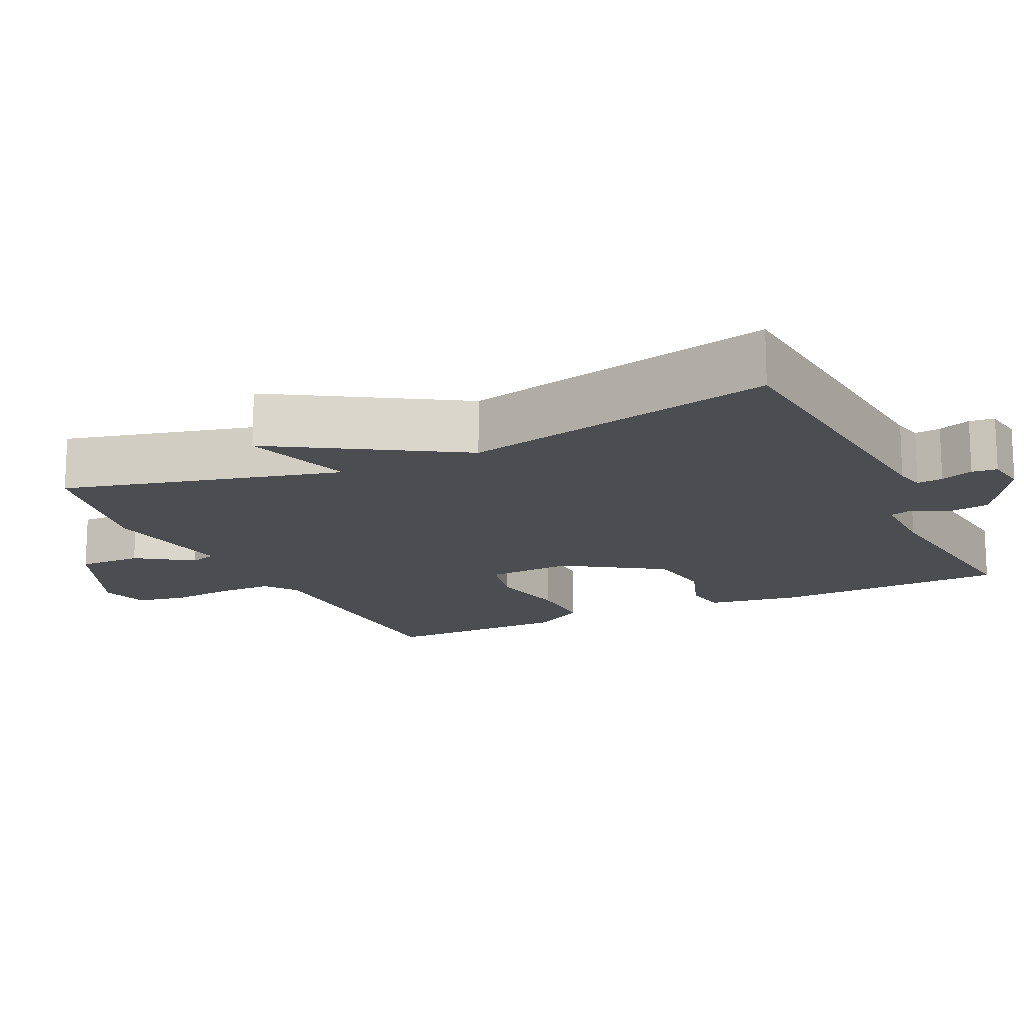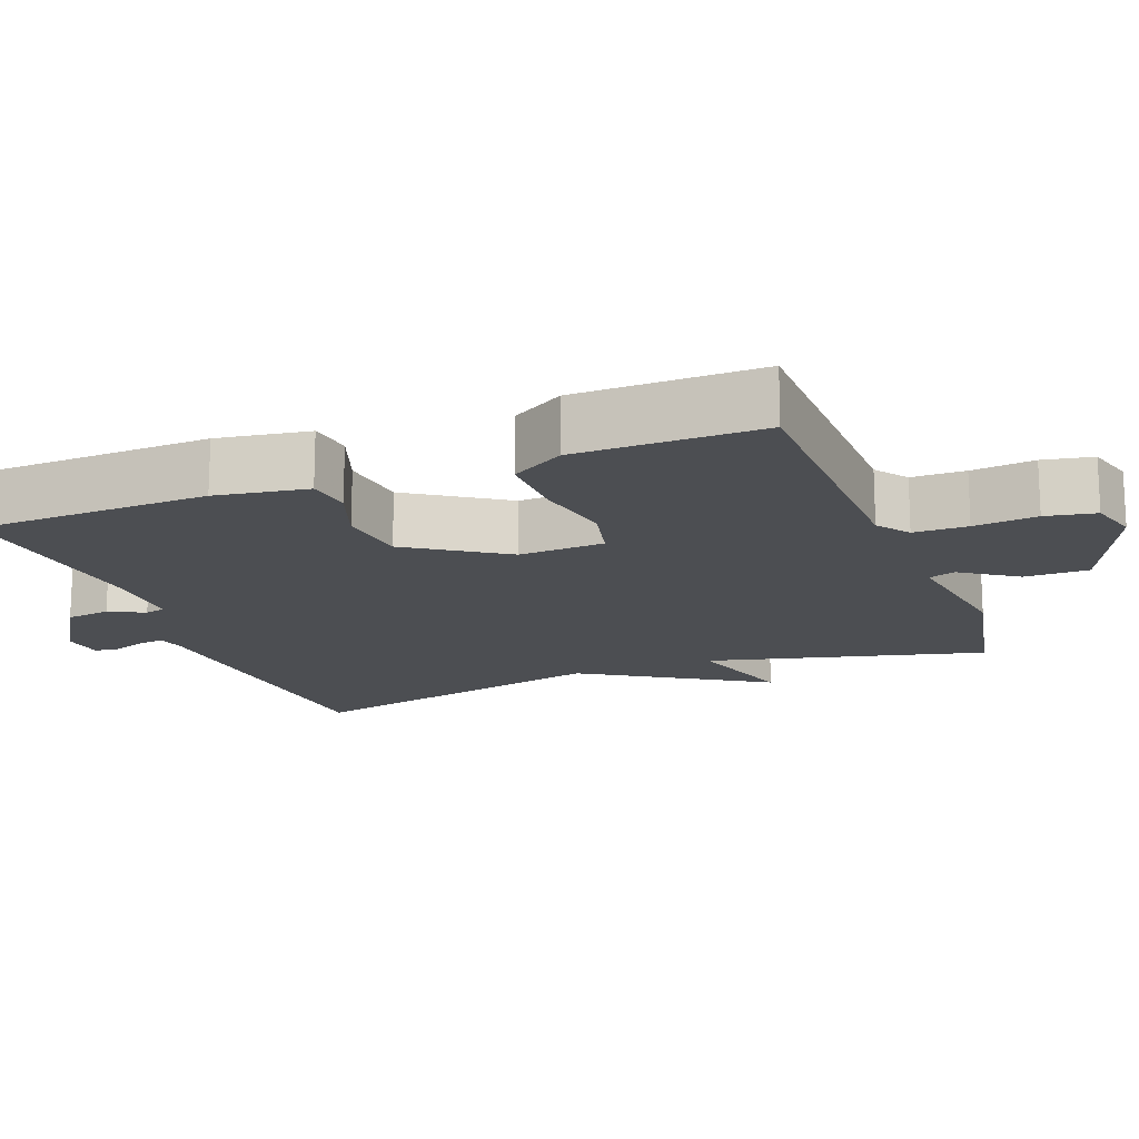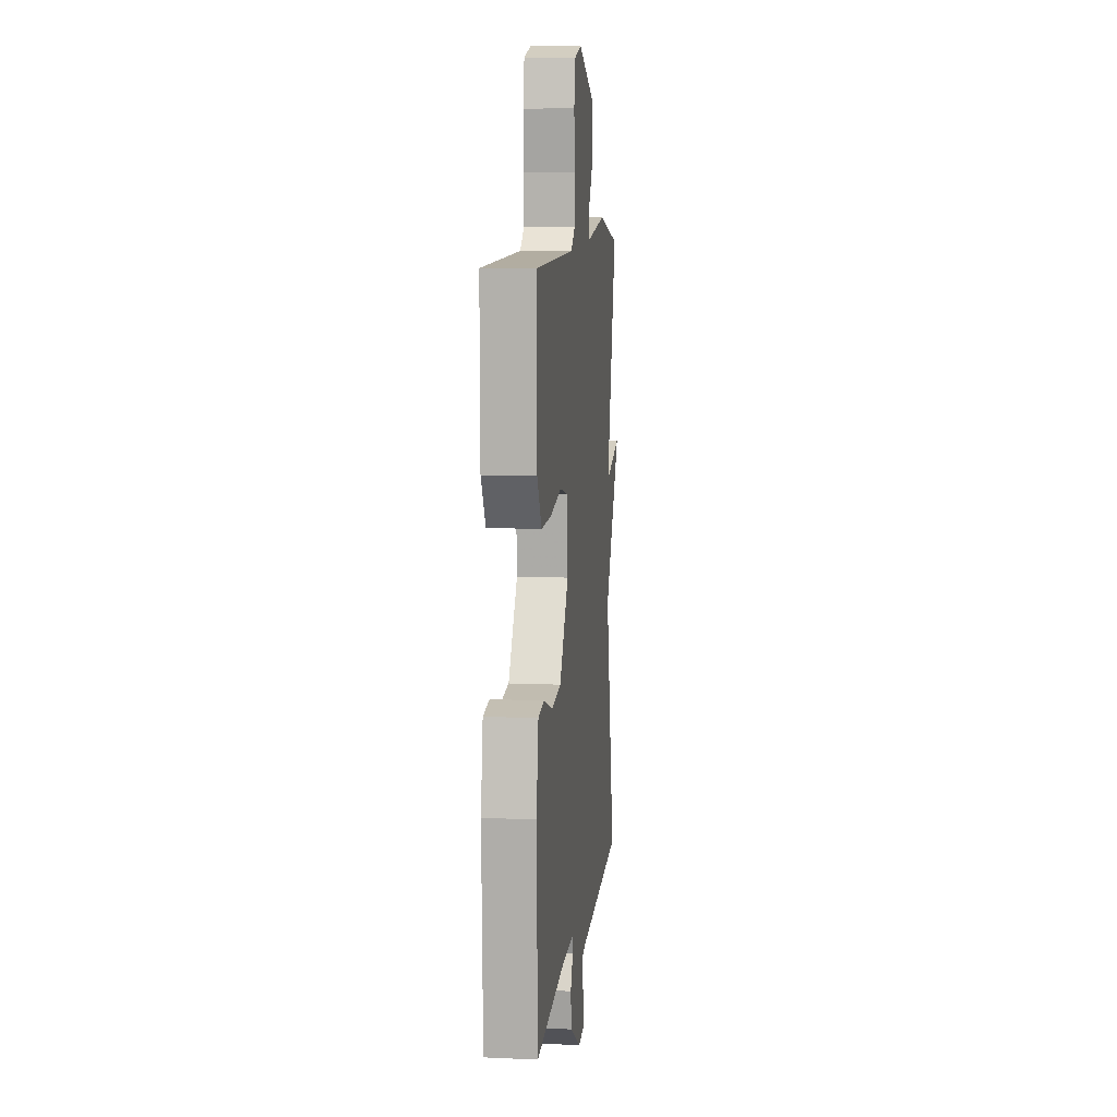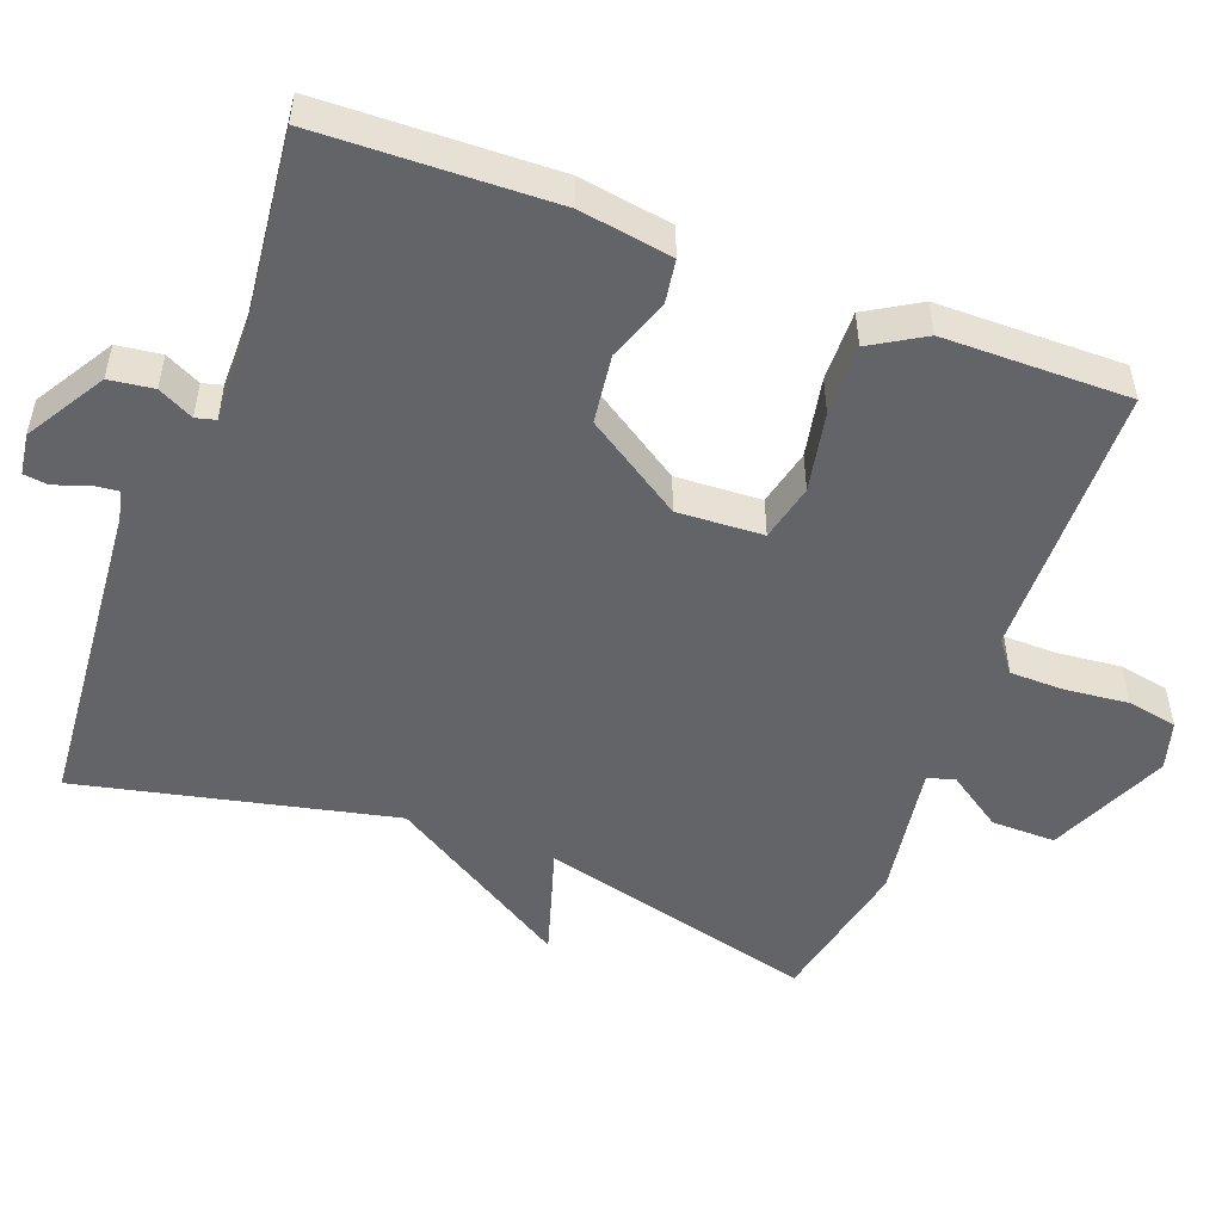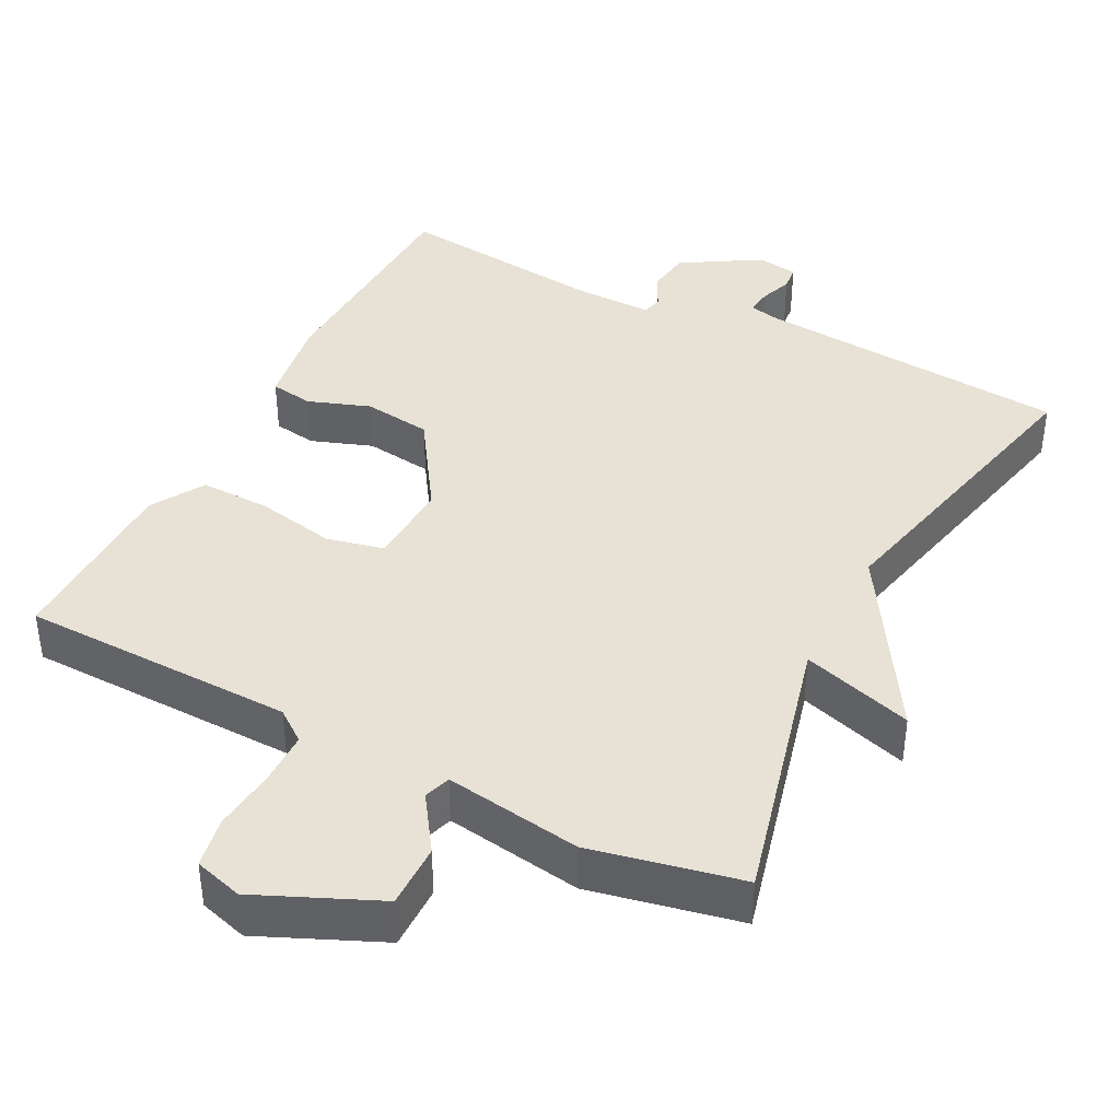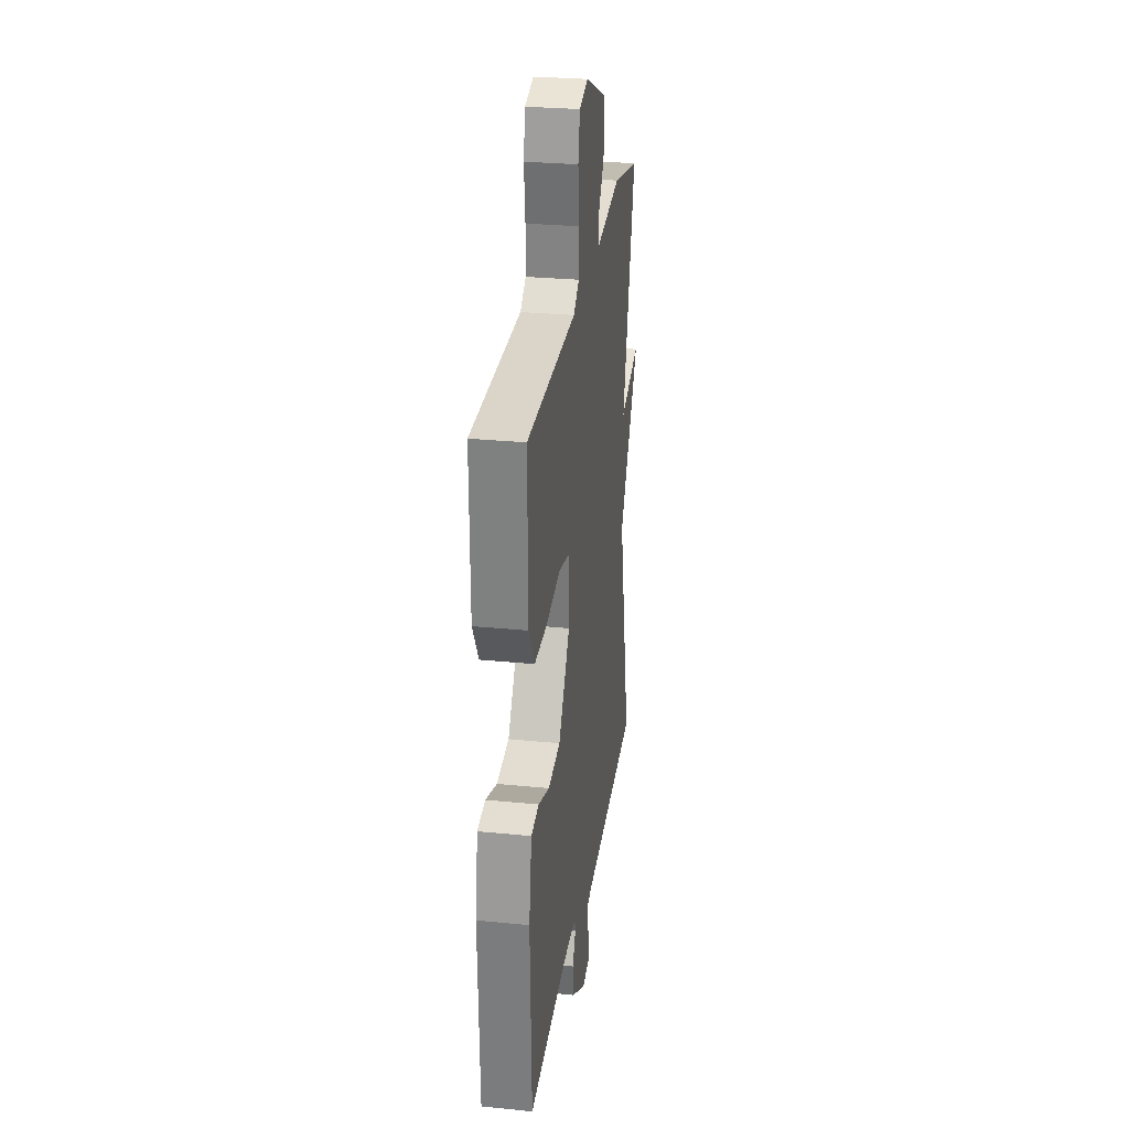
<metadata>
{"format":"obj","ext":"obj","renderer":"f3d","projection":"perspective","resolution":1024,"background":"white","views":[{"elev":-15.8,"azim":115.5,"up":"+Y"},{"elev":-16.7,"azim":-69.1,"up":"+Y"},{"elev":9.4,"azim":-83.3,"up":"+Z"},{"elev":-51.2,"azim":-110.6,"up":"+Y"},{"elev":40.2,"azim":27.3,"up":"+Y"},{"elev":28.2,"azim":-81.4,"up":"+Z"}]}
</metadata>
<code>
v 0.5 0.07 0.5
v 0.405 0.07 0.125
v 0.556 0.07 0.171
v 0.405 0.07 -0.075
v 0.5 0.07 -0.5
v 0.07 0.07 -0.536
v 0.03 0.07 -0.545
v 0.034 0.07 -0.58
v 0.05 0.07 -0.624
v 0.046 0.07 -0.658
v -0.01 0.07 -0.666
v -0.116 0.07 -0.602
v -0.124 0.07 -0.542
v -0.1 0.07 -0.494
v -0.107 0.07 -0.467
v -0.212 0.07 -0.468
v -0.5 0.07 -0.5
v -0.51 0.07 -0.182
v -0.49 0.07 -0.057
v -0.431 0.07 -0.048
v -0.347 0.07 -0.078
v -0.254 0.07 -0.066
v -0.168 0.07 0.065
v -0.174 0.07 0.181
v -0.251 0.07 0.199
v -0.359 0.07 0.178
v -0.455 0.07 0.176
v -0.498 0.07 0.248
v -0.5 0.07 0.5
v -0.127 0.07 0.507
v -0.084 0.07 0.539
v -0.083 0.07 0.612
v -0.092 0.07 0.698
v -0.079 0.07 0.766
v -0.013 0.07 0.785
v 0.15 0.07 0.713
v 0.149 0.07 0.626
v 0.098 0.07 0.551
v 0.11 0.07 0.515
v 0.296 0.07 0.543
v 0.5 0 0.5
v 0.405 0 0.125
v 0.556 0 0.171
v 0.405 0 -0.075
v 0.5 0 -0.5
v 0.07 0 -0.536
v 0.03 0 -0.545
v 0.034 0 -0.58
v 0.05 0 -0.624
v 0.046 0 -0.658
v -0.01 0 -0.666
v -0.116 0 -0.602
v -0.124 0 -0.542
v -0.1 0 -0.494
v -0.107 0 -0.467
v -0.212 0 -0.468
v -0.5 0 -0.5
v -0.51 0 -0.182
v -0.49 0 -0.057
v -0.431 0 -0.048
v -0.347 0 -0.078
v -0.254 0 -0.066
v -0.168 0 0.065
v -0.174 0 0.181
v -0.251 0 0.199
v -0.359 0 0.178
v -0.455 0 0.176
v -0.498 0 0.248
v -0.5 0 0.5
v -0.127 0 0.507
v -0.084 0 0.539
v -0.083 0 0.612
v -0.092 0 0.698
v -0.079 0 0.766
v -0.013 0 0.785
v 0.15 0 0.713
v 0.149 0 0.626
v 0.098 0 0.551
v 0.11 0 0.515
v 0.296 0 0.543
f 39 40 1 2
f 36 37 38
f 35 36 38
f 34 35 38
f 33 34 38
f 32 33 38
f 31 32 38 39
f 30 31 39 2
f 28 29 30
f 27 28 30
f 26 27 30
f 25 26 30
f 24 25 30 2
f 19 20 21
f 18 19 21
f 17 18 21
f 16 17 21
f 15 16 21 22
f 12 13 14
f 11 12 14
f 10 11 14
f 9 10 14
f 8 9 14
f 7 8 14 15
f 15 22 23
f 7 15 23
f 6 7 23
f 2 3 4
f 24 2 4
f 23 24 4
f 6 23 4
f 4 5 6
f 42 41 80 79
f 78 77 76
f 78 76 75
f 78 75 74
f 78 74 73
f 78 73 72
f 79 78 72 71
f 42 79 71 70
f 70 69 68
f 70 68 67
f 70 67 66
f 70 66 65
f 42 70 65 64
f 61 60 59
f 61 59 58
f 61 58 57
f 61 57 56
f 62 61 56 55
f 54 53 52
f 54 52 51
f 54 51 50
f 54 50 49
f 54 49 48
f 55 54 48 47
f 63 62 55
f 63 55 47
f 63 47 46
f 44 43 42
f 44 42 64
f 44 64 63
f 44 63 46
f 46 45 44
f 1 41 42 2
f 2 42 43 3
f 3 43 44 4
f 4 44 45 5
f 5 45 46 6
f 6 46 47 7
f 7 47 48 8
f 8 48 49 9
f 9 49 50 10
f 10 50 51 11
f 11 51 52 12
f 12 52 53 13
f 13 53 54 14
f 14 54 55 15
f 15 55 56 16
f 16 56 57 17
f 17 57 58 18
f 18 58 59 19
f 19 59 60 20
f 20 60 61 21
f 21 61 62 22
f 22 62 63 23
f 23 63 64 24
f 24 64 65 25
f 25 65 66 26
f 26 66 67 27
f 27 67 68 28
f 28 68 69 29
f 29 69 70 30
f 30 70 71 31
f 31 71 72 32
f 32 72 73 33
f 33 73 74 34
f 34 74 75 35
f 35 75 76 36
f 36 76 77 37
f 37 77 78 38
f 38 78 79 39
f 39 79 80 40
f 40 80 41 1

</code>
